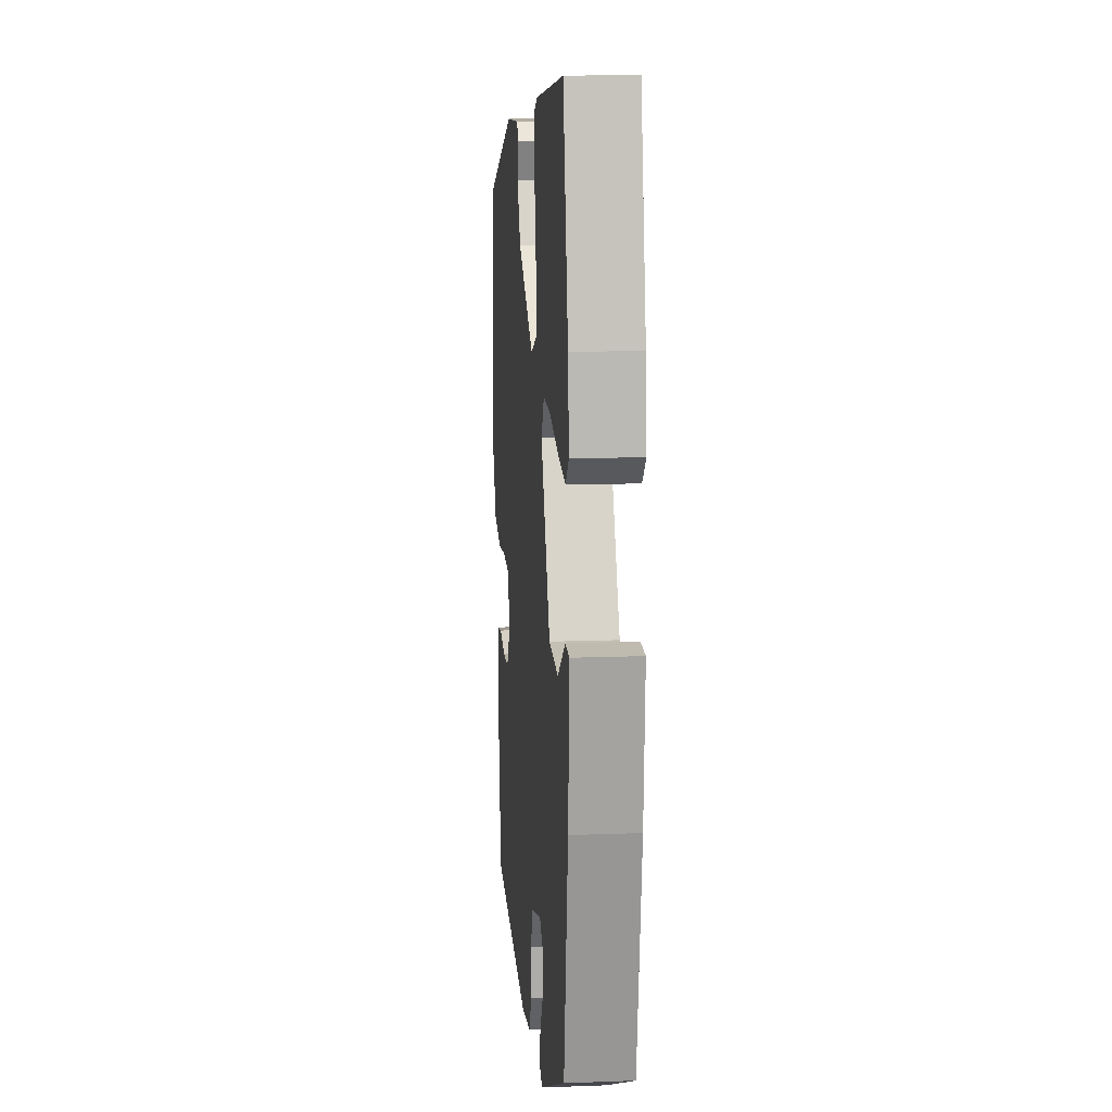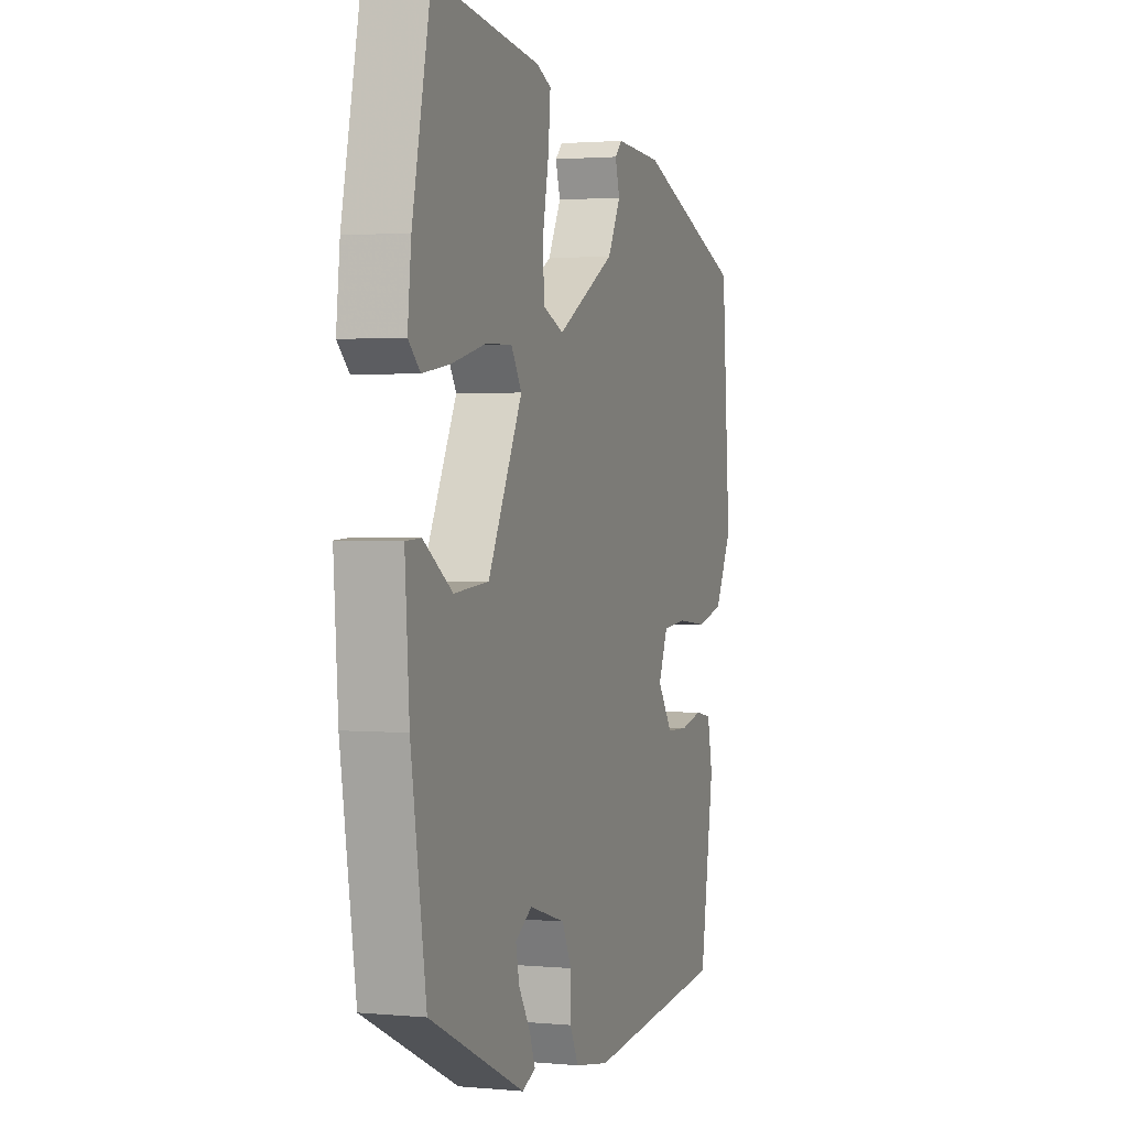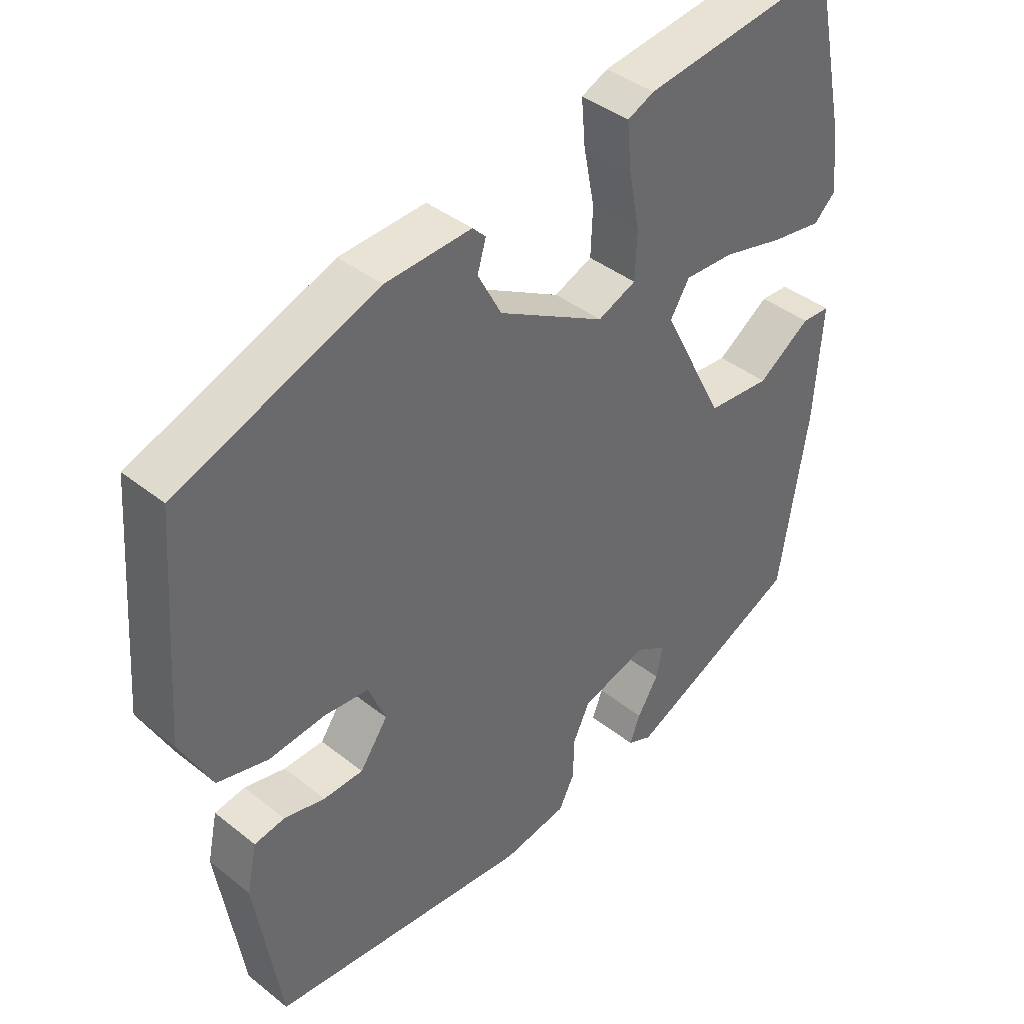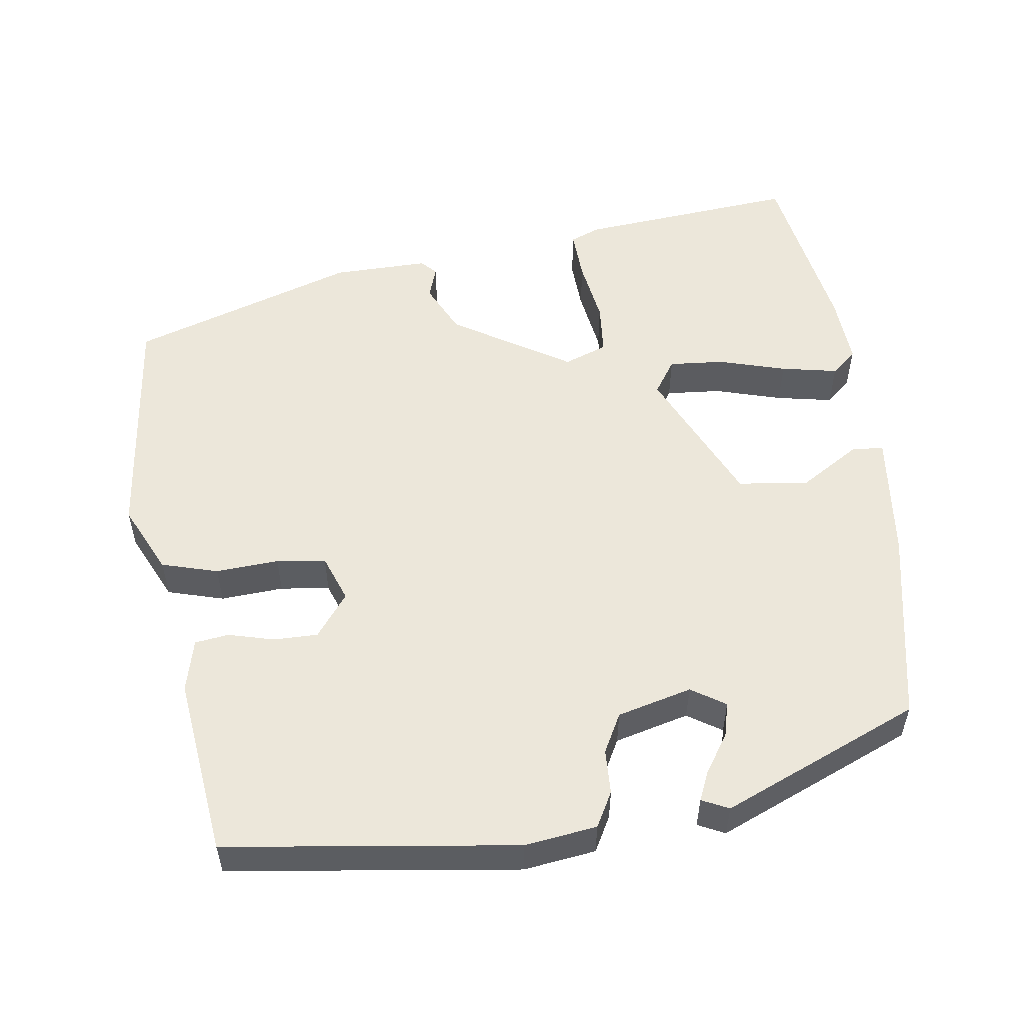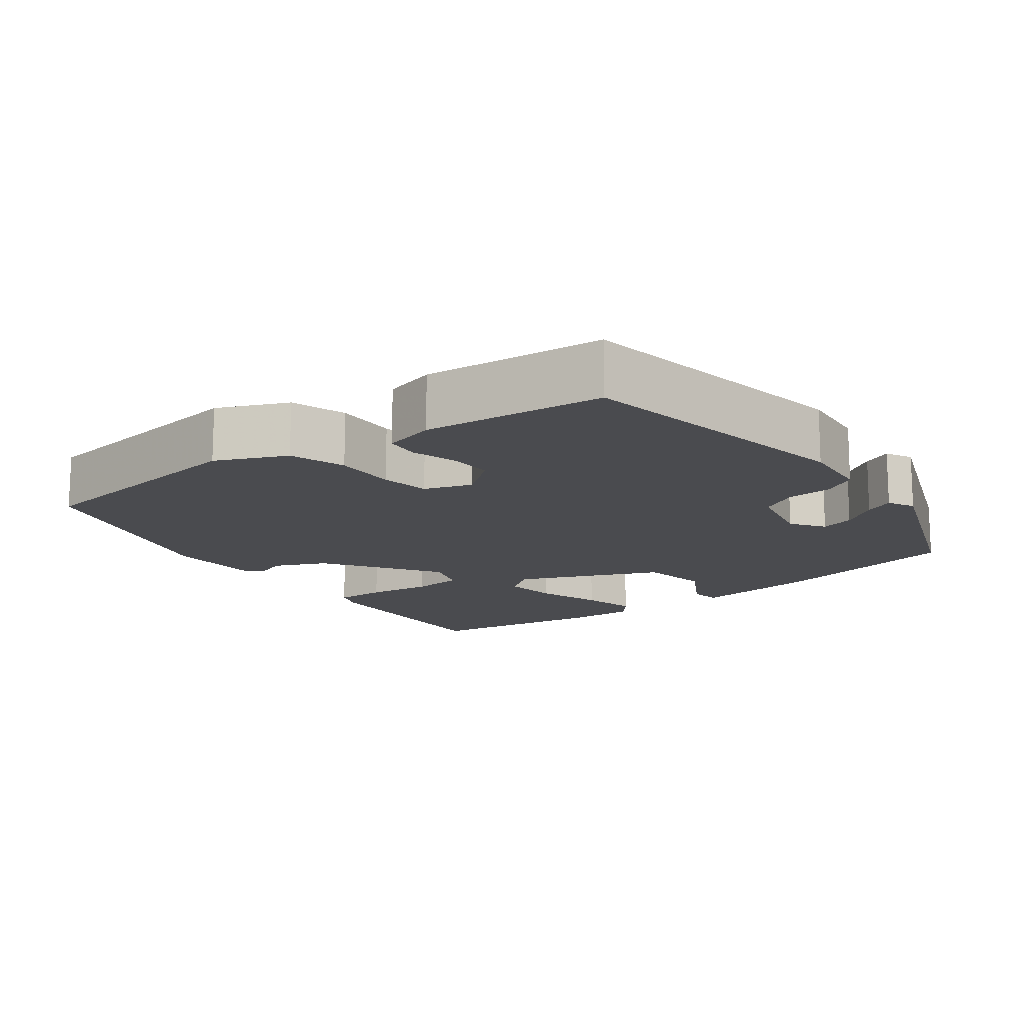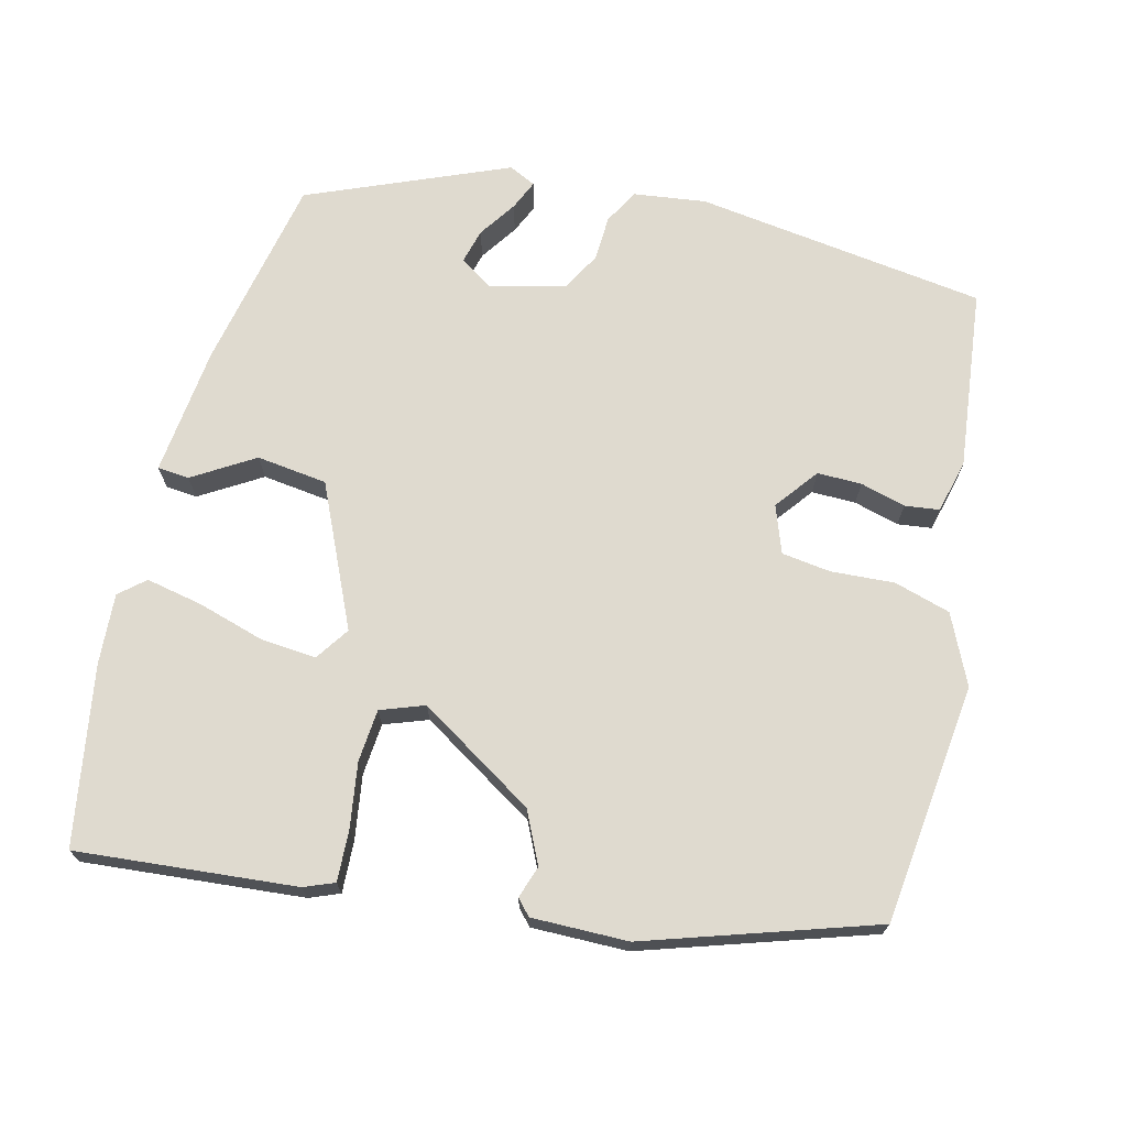
<metadata>
{"format":"obj","ext":"obj","renderer":"f3d","projection":"perspective","resolution":1024,"background":"white","views":[{"elev":13.4,"azim":-94.9,"up":"+Z"},{"elev":1.7,"azim":-71.3,"up":"+Z"},{"elev":40.2,"azim":134.4,"up":"+Z"},{"elev":54.1,"azim":174.3,"up":"+Y"},{"elev":-14.3,"azim":131.0,"up":"+Y"},{"elev":70.7,"azim":16.6,"up":"+Y"}]}
</metadata>
<code>
v -0.501 0.07 -0.393
v -0.543 0.07 -0.126
v -0.555 0.07 0.048
v -0.512 0.07 0.05
v -0.432 0.07 -0.004
v -0.336 0.07 0.004
v -0.241 0.07 0.191
v -0.27 0.07 0.238
v -0.345 0.07 0.235
v -0.437 0.07 0.212
v -0.514 0.07 0.2
v -0.547 0.07 0.231
v -0.537 0.07 0.326
v -0.486 0.07 0.566
v -0.191 0.07 0.527
v -0.151 0.07 0.509
v -0.157 0.07 0.44
v -0.174 0.07 0.353
v -0.171 0.07 0.282
v -0.113 0.07 0.258
v 0.049 0.07 0.35
v 0.085 0.07 0.418
v 0.072 0.07 0.462
v 0.092 0.07 0.482
v 0.222 0.07 0.475
v 0.524 0.07 0.362
v 0.548 0.07 0.036
v 0.5 0.07 -0.056
v 0.423 0.07 -0.075
v 0.338 0.07 -0.066
v 0.271 0.07 -0.072
v 0.245 0.07 -0.135
v 0.287 0.07 -0.195
v 0.347 0.07 -0.197
v 0.409 0.07 -0.183
v 0.455 0.07 -0.191
v 0.47 0.07 -0.263
v 0.431 0.07 -0.506
v 0.036 0.07 -0.543
v -0.061 0.07 -0.526
v -0.085 0.07 -0.478
v -0.085 0.07 -0.417
v -0.111 0.07 -0.363
v -0.211 0.07 -0.333
v -0.258 0.07 -0.361
v -0.248 0.07 -0.408
v -0.216 0.07 -0.46
v -0.2 0.07 -0.501
v -0.237 0.07 -0.517
v -0.501 0 -0.393
v -0.543 0 -0.126
v -0.555 0 0.048
v -0.512 0 0.05
v -0.432 0 -0.004
v -0.336 0 0.004
v -0.241 0 0.191
v -0.27 0 0.238
v -0.345 0 0.235
v -0.437 0 0.212
v -0.514 0 0.2
v -0.547 0 0.231
v -0.537 0 0.326
v -0.486 0 0.566
v -0.191 0 0.527
v -0.151 0 0.509
v -0.157 0 0.44
v -0.174 0 0.353
v -0.171 0 0.282
v -0.113 0 0.258
v 0.049 0 0.35
v 0.085 0 0.418
v 0.072 0 0.462
v 0.092 0 0.482
v 0.222 0 0.475
v 0.524 0 0.362
v 0.548 0 0.036
v 0.5 0 -0.056
v 0.423 0 -0.075
v 0.338 0 -0.066
v 0.271 0 -0.072
v 0.245 0 -0.135
v 0.287 0 -0.195
v 0.347 0 -0.197
v 0.409 0 -0.183
v 0.455 0 -0.191
v 0.47 0 -0.263
v 0.431 0 -0.506
v 0.036 0 -0.543
v -0.061 0 -0.526
v -0.085 0 -0.478
v -0.085 0 -0.417
v -0.111 0 -0.363
v -0.211 0 -0.333
v -0.258 0 -0.361
v -0.248 0 -0.408
v -0.216 0 -0.46
v -0.2 0 -0.501
v -0.237 0 -0.517
f 46 47 48 49
f 45 46 49 1
f 44 45 1 2
f 43 44 2 3
f 39 40 41 42
f 39 42 43
f 38 39 43
f 34 35 36 37
f 33 34 37 38
f 32 33 38 43
f 27 28 29 30
f 27 30 31
f 26 27 31
f 25 26 31
f 22 23 24 25
f 21 22 25 31
f 20 21 31 32
f 15 16 17 18
f 15 18 19
f 14 15 19
f 13 14 19
f 9 10 11 12
f 8 9 12 13
f 43 3 4 5
f 43 5 6
f 32 43 6 7
f 20 32 7 8
f 8 13 19 20
f 98 97 96 95
f 50 98 95 94
f 51 50 94 93
f 52 51 93 92
f 91 90 89 88
f 92 91 88
f 92 88 87
f 86 85 84 83
f 87 86 83 82
f 92 87 82 81
f 79 78 77 76
f 80 79 76
f 80 76 75
f 80 75 74
f 74 73 72 71
f 80 74 71 70
f 81 80 70 69
f 67 66 65 64
f 68 67 64
f 68 64 63
f 68 63 62
f 61 60 59 58
f 62 61 58 57
f 54 53 52 92
f 55 54 92
f 56 55 92 81
f 57 56 81 69
f 69 68 62 57
f 1 50 51 2
f 2 51 52 3
f 3 52 53 4
f 4 53 54 5
f 5 54 55 6
f 6 55 56 7
f 7 56 57 8
f 8 57 58 9
f 9 58 59 10
f 10 59 60 11
f 11 60 61 12
f 12 61 62 13
f 13 62 63 14
f 14 63 64 15
f 15 64 65 16
f 16 65 66 17
f 17 66 67 18
f 18 67 68 19
f 19 68 69 20
f 20 69 70 21
f 21 70 71 22
f 22 71 72 23
f 23 72 73 24
f 24 73 74 25
f 25 74 75 26
f 26 75 76 27
f 27 76 77 28
f 28 77 78 29
f 29 78 79 30
f 30 79 80 31
f 31 80 81 32
f 32 81 82 33
f 33 82 83 34
f 34 83 84 35
f 35 84 85 36
f 36 85 86 37
f 37 86 87 38
f 38 87 88 39
f 39 88 89 40
f 40 89 90 41
f 41 90 91 42
f 42 91 92 43
f 43 92 93 44
f 44 93 94 45
f 45 94 95 46
f 46 95 96 47
f 47 96 97 48
f 48 97 98 49
f 49 98 50 1

</code>
